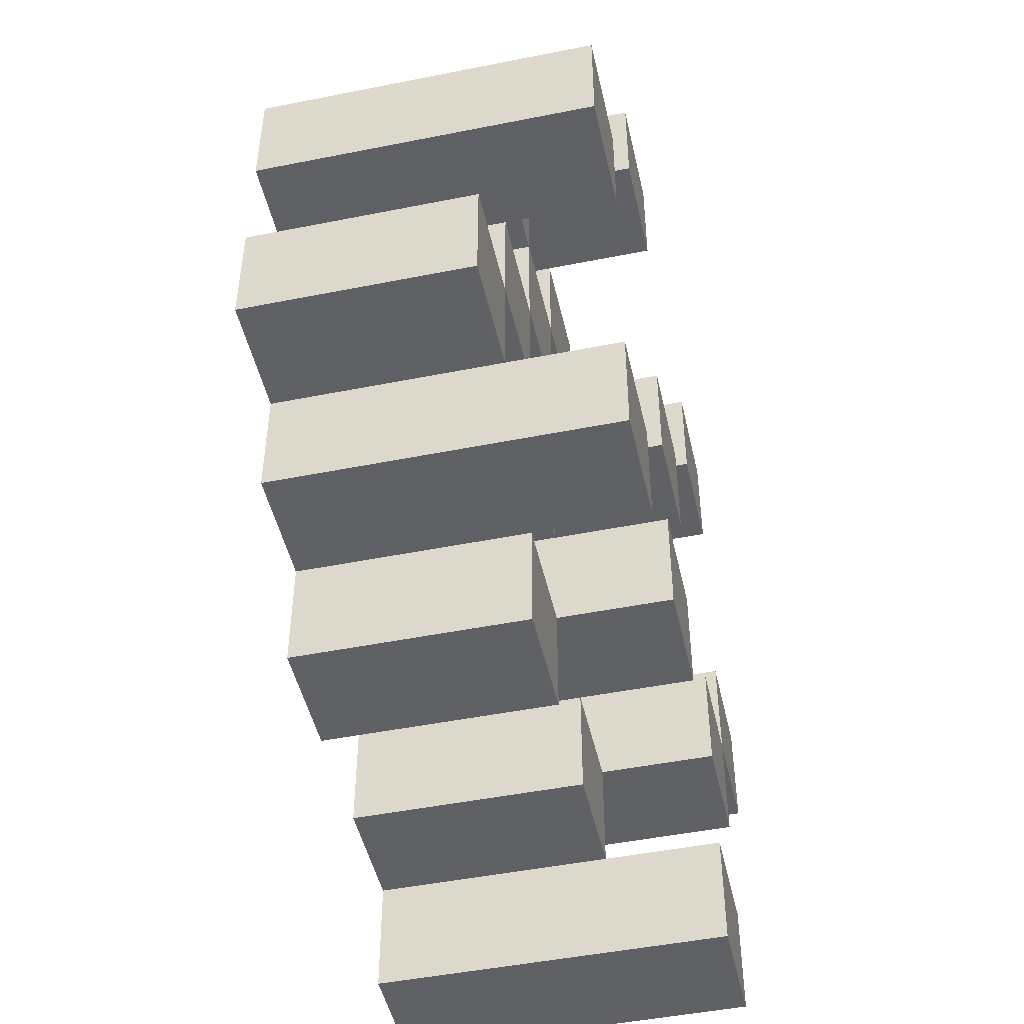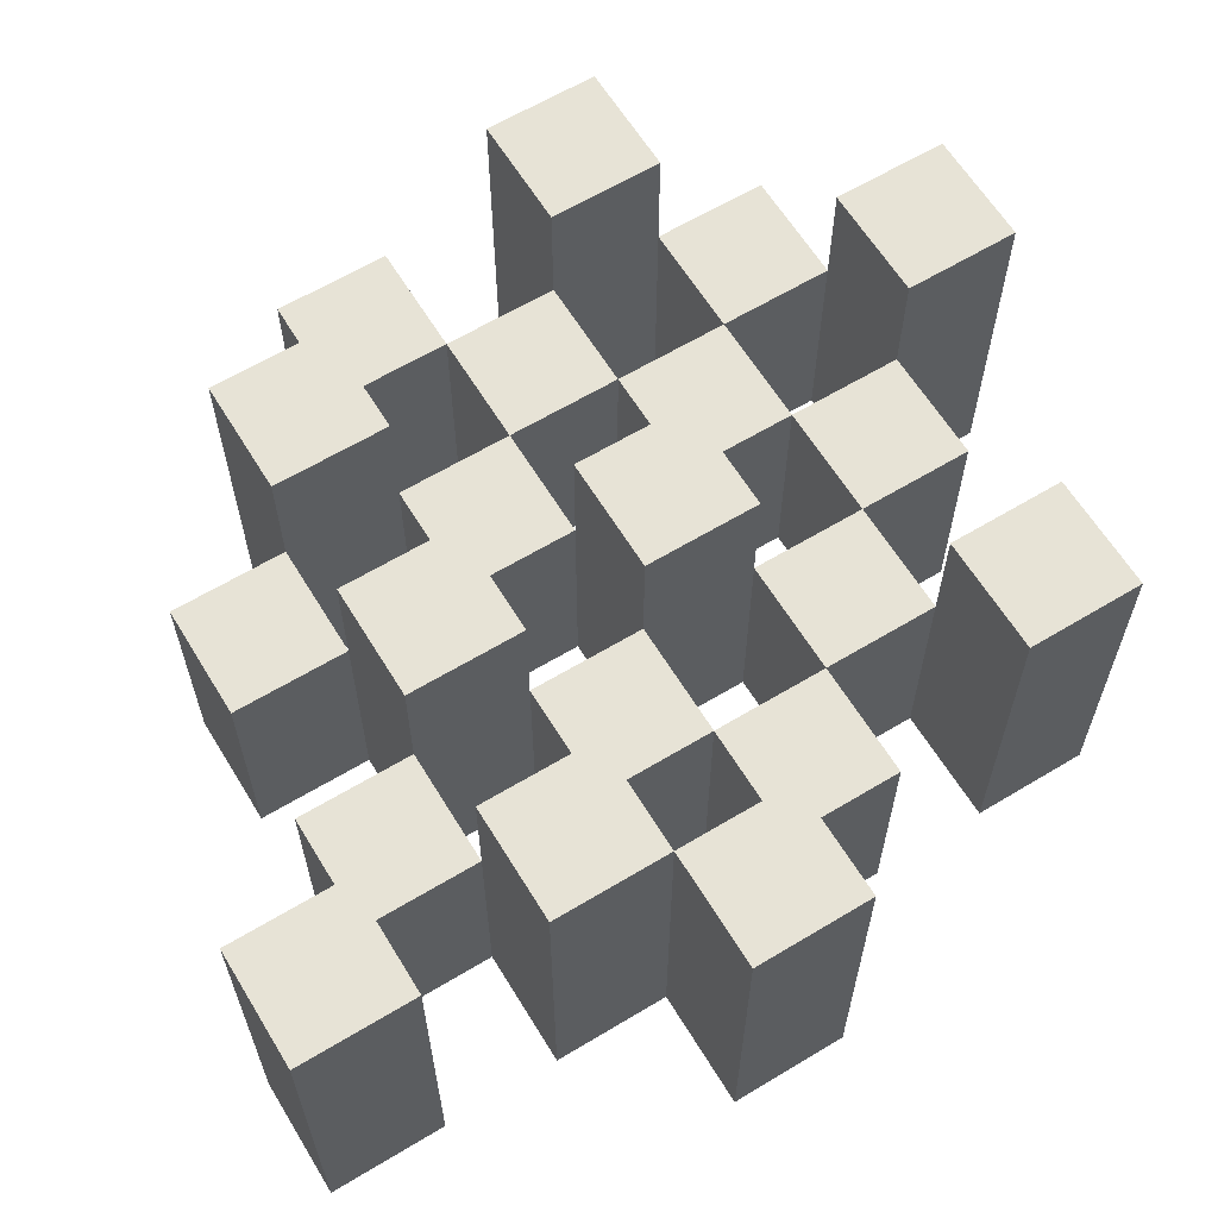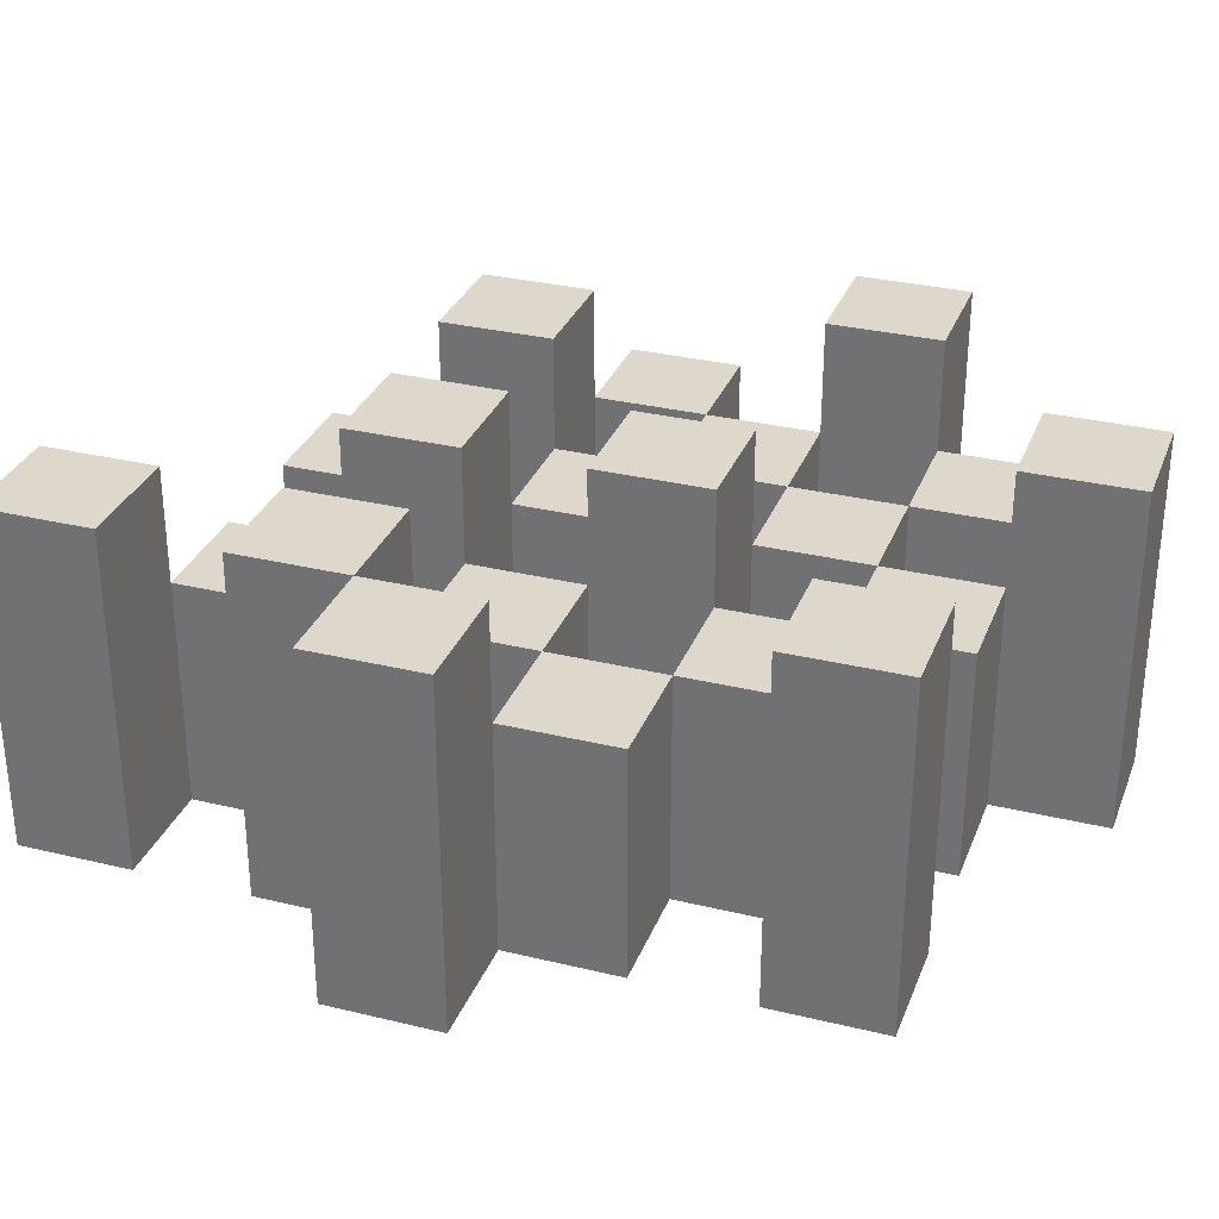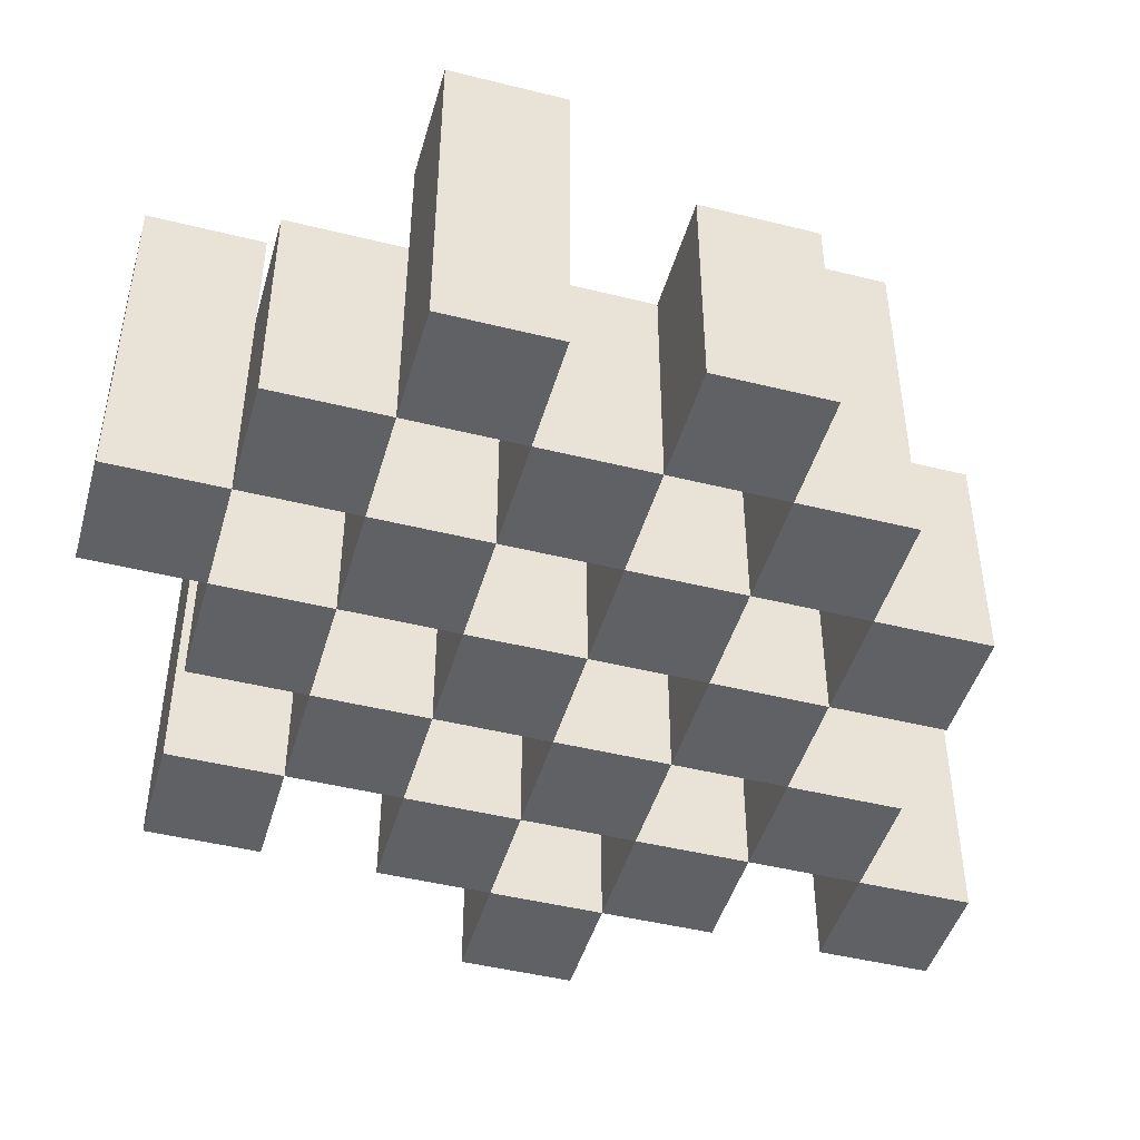
<metadata>
{"format":"obj","ext":"obj","renderer":"f3d","projection":"perspective","resolution":1024,"background":"white","views":[{"elev":-48.0,"azim":102.6,"up":"+Z"},{"elev":62.6,"azim":-121.4,"up":"+Y"},{"elev":31.1,"azim":-70.9,"up":"+Y"},{"elev":-46.1,"azim":74.1,"up":"+Y"}]}
</metadata>
<code>
o
v -24.1 0.9 36.6
v -24.2 0.9 36.6
v -24.1 1.2 36.6
v -24.2 1.2 36.6
v -24 0.9 36.5
v -24.1 0.9 36.5
v -24.2 0.9 36.5
v -24.3 0.9 36.5
v -24.4 0.9 36.5
v -24.5 0.9 36.5
v -24 1.1 36.5
v -24.1 1.1 36.5
v -24.2 1.1 36.5
v -24.3 1.1 36.5
v -24.4 1.2 36.5
v -24.5 1.2 36.5
v -23.9 0.9 36.4
v -24 0.9 36.4
v -24.1 0.9 36.4
v -24.2 0.9 36.4
v -24.3 0.9 36.4
v -24.4 0.9 36.4
v -24 1.1 36.4
v -24.1 1.1 36.4
v -24.2 1.1 36.4
v -24.3 1.1 36.4
v -24.4 1.1 36.4
v -23.9 1.2 36.4
v -24 1.2 36.4
v -24 0.9 36.3
v -24.1 0.9 36.3
v -24.2 0.9 36.3
v -24.3 0.9 36.3
v -24.4 0.9 36.3
v -24.5 0.9 36.3
v -24 1.1 36.3
v -24.1 1.1 36.3
v -24.2 1.1 36.3
v -24.3 1.1 36.3
v -24.4 1.1 36.3
v -24.5 1.1 36.3
v -24.2 1.2 36.3
v -24.3 1.2 36.3
v -23.9 0.9 36.2
v -24 0.9 36.2
v -24.1 0.9 36.2
v -24.2 0.9 36.2
v -24.3 0.9 36.2
v -24.4 0.9 36.2
v -24.5 0.9 36.2
v -24.6 0.9 36.2
v -23.9 1.1 36.2
v -24 1.1 36.2
v -24.1 1.1 36.2
v -24.2 1.1 36.2
v -24.3 1.1 36.2
v -24.4 1.1 36.2
v -24.5 1.1 36.2
v -24.5 1.2 36.2
v -24.6 1.2 36.2
v -24 0.9 36.1
v -24.1 0.9 36.1
v -24.2 0.9 36.1
v -24.3 0.9 36.1
v -24.4 0.9 36.1
v -24.5 0.9 36.1
v -24 1.1 36.1
v -24.1 1.1 36.1
v -24.2 1.1 36.1
v -24.3 1.1 36.1
v -24.4 1.1 36.1
v -24 1.2 36.1
v -24.1 1.2 36.1
v -24.2 1.2 36.1
v -24.3 1.2 36.1
v -24.4 1.2 36.1
v -24.5 1.2 36.1
v -24.1 0.9 36
v -24.2 0.9 36
v -24.3 0.9 36
v -24.4 0.9 36
v -24.1 1.1 36
v -24.2 1.1 36
v -24.3 1.1 36
v -24.4 1.1 36
v -24.4 0.9 35.9
v -24.5 0.9 35.9
v -24.4 1.1 35.9
v -24.4 1.2 35.9
v -24.5 1.2 35.9
v -24.1 0.9 36.5
v -24.2 0.9 36.5
v -24.1 1.1 36.5
v -24.2 1.1 36.5
v -24.1 1.2 36.5
v -24.2 1.2 36.5
v -24 0.9 36.4
v -24.1 0.9 36.4
v -24.2 0.9 36.4
v -24.3 0.9 36.4
v -24.4 0.9 36.4
v -24.5 0.9 36.4
v -24 1.1 36.4
v -24.1 1.1 36.4
v -24.2 1.1 36.4
v -24.3 1.1 36.4
v -24.4 1.1 36.4
v -24.4 1.2 36.4
v -24.5 1.2 36.4
v -23.9 0.9 36.3
v -24 0.9 36.3
v -24.1 0.9 36.3
v -24.2 0.9 36.3
v -24.3 0.9 36.3
v -24.4 0.9 36.3
v -24 1.1 36.3
v -24.1 1.1 36.3
v -24.2 1.1 36.3
v -24.3 1.1 36.3
v -24.4 1.1 36.3
v -23.9 1.2 36.3
v -24 1.2 36.3
v -24 0.9 36.2
v -24.1 0.9 36.2
v -24.2 0.9 36.2
v -24.3 0.9 36.2
v -24.4 0.9 36.2
v -24.5 0.9 36.2
v -24 1.1 36.2
v -24.1 1.1 36.2
v -24.2 1.1 36.2
v -24.3 1.1 36.2
v -24.4 1.1 36.2
v -24.5 1.1 36.2
v -24.2 1.2 36.2
v -24.3 1.2 36.2
v -23.9 0.9 36.1
v -24 0.9 36.1
v -24.1 0.9 36.1
v -24.2 0.9 36.1
v -24.3 0.9 36.1
v -24.4 0.9 36.1
v -24.5 0.9 36.1
v -24.6 0.9 36.1
v -23.9 1.1 36.1
v -24 1.1 36.1
v -24.1 1.1 36.1
v -24.2 1.1 36.1
v -24.3 1.1 36.1
v -24.4 1.1 36.1
v -24.5 1.2 36.1
v -24.6 1.2 36.1
v -24 0.9 36
v -24.1 0.9 36
v -24.2 0.9 36
v -24.3 0.9 36
v -24.4 0.9 36
v -24.5 0.9 36
v -24.1 1.1 36
v -24.2 1.1 36
v -24.3 1.1 36
v -24.4 1.1 36
v -24 1.2 36
v -24.1 1.2 36
v -24.2 1.2 36
v -24.3 1.2 36
v -24.4 1.2 36
v -24.5 1.2 36
v -24.1 0.9 35.9
v -24.2 0.9 35.9
v -24.3 0.9 35.9
v -24.4 0.9 35.9
v -24.1 1.1 35.9
v -24.2 1.1 35.9
v -24.3 1.1 35.9
v -24.4 1.1 35.9
v -24.4 0.9 35.8
v -24.5 0.9 35.8
v -24.4 1.2 35.8
v -24.5 1.2 35.8
v -23.9 0.9 36.4
v -23.9 1.2 36.4
v -23.9 0.9 36.3
v -23.9 1.2 36.3
v -23.9 0.9 36.2
v -23.9 1.1 36.2
v -23.9 0.9 36.1
v -23.9 1.1 36.1
v -24 0.9 36.5
v -24 1.1 36.5
v -24 0.9 36.4
v -24 1.1 36.4
v -24 0.9 36.3
v -24 1.1 36.3
v -24 0.9 36.2
v -24 1.1 36.2
v -24 0.9 36.1
v -24 1.1 36.1
v -24 1.2 36.1
v -24 0.9 36
v -24 1.2 36
v -24.1 0.9 36.6
v -24.1 1.2 36.6
v -24.1 0.9 36.5
v -24.1 1.1 36.5
v -24.1 1.2 36.5
v -24.1 0.9 36.4
v -24.1 1.1 36.4
v -24.1 0.9 36.3
v -24.1 1.1 36.3
v -24.1 0.9 36.2
v -24.1 1.1 36.2
v -24.1 0.9 36.1
v -24.1 1.1 36.1
v -24.1 0.9 36
v -24.1 1.1 36
v -24.1 0.9 35.9
v -24.1 1.1 35.9
v -24.2 0.9 36.5
v -24.2 1.1 36.5
v -24.2 0.9 36.4
v -24.2 1.1 36.4
v -24.2 0.9 36.3
v -24.2 1.1 36.3
v -24.2 1.2 36.3
v -24.2 0.9 36.2
v -24.2 1.1 36.2
v -24.2 1.2 36.2
v -24.2 0.9 36.1
v -24.2 1.1 36.1
v -24.2 1.2 36.1
v -24.2 0.9 36
v -24.2 1.1 36
v -24.2 1.2 36
v -24.3 0.9 36.4
v -24.3 1.1 36.4
v -24.3 0.9 36.3
v -24.3 1.1 36.3
v -24.3 0.9 36.2
v -24.3 1.1 36.2
v -24.3 0.9 36.1
v -24.3 1.1 36.1
v -24.3 0.9 36
v -24.3 1.1 36
v -24.3 0.9 35.9
v -24.3 1.1 35.9
v -24.4 0.9 36.5
v -24.4 1.2 36.5
v -24.4 0.9 36.4
v -24.4 1.1 36.4
v -24.4 1.2 36.4
v -24.4 0.9 36.3
v -24.4 1.1 36.3
v -24.4 0.9 36.2
v -24.4 1.1 36.2
v -24.4 0.9 36.1
v -24.4 1.1 36.1
v -24.4 1.2 36.1
v -24.4 0.9 36
v -24.4 1.1 36
v -24.4 1.2 36
v -24.4 0.9 35.9
v -24.4 1.1 35.9
v -24.4 1.2 35.9
v -24.4 0.9 35.8
v -24.4 1.2 35.8
v -24.5 0.9 36.2
v -24.5 1.1 36.2
v -24.5 1.2 36.2
v -24.5 0.9 36.1
v -24.5 1.2 36.1
v -24 0.9 36.4
v -24 1.1 36.4
v -24 1.2 36.4
v -24 0.9 36.3
v -24 1.1 36.3
v -24 1.2 36.3
v -24 0.9 36.2
v -24 1.1 36.2
v -24 0.9 36.1
v -24 1.1 36.1
v -24.1 0.9 36.5
v -24.1 1.1 36.5
v -24.1 0.9 36.4
v -24.1 1.1 36.4
v -24.1 0.9 36.3
v -24.1 1.1 36.3
v -24.1 0.9 36.2
v -24.1 1.1 36.2
v -24.1 0.9 36.1
v -24.1 1.1 36.1
v -24.1 1.2 36.1
v -24.1 0.9 36
v -24.1 1.1 36
v -24.1 1.2 36
v -24.2 0.9 36.6
v -24.2 1.2 36.6
v -24.2 0.9 36.5
v -24.2 1.1 36.5
v -24.2 1.2 36.5
v -24.2 0.9 36.4
v -24.2 1.1 36.4
v -24.2 0.9 36.3
v -24.2 1.1 36.3
v -24.2 0.9 36.2
v -24.2 1.1 36.2
v -24.2 0.9 36.1
v -24.2 1.1 36.1
v -24.2 0.9 36
v -24.2 1.1 36
v -24.2 0.9 35.9
v -24.2 1.1 35.9
v -24.3 0.9 36.5
v -24.3 1.1 36.5
v -24.3 0.9 36.4
v -24.3 1.1 36.4
v -24.3 0.9 36.3
v -24.3 1.1 36.3
v -24.3 1.2 36.3
v -24.3 0.9 36.2
v -24.3 1.1 36.2
v -24.3 1.2 36.2
v -24.3 0.9 36.1
v -24.3 1.1 36.1
v -24.3 1.2 36.1
v -24.3 0.9 36
v -24.3 1.1 36
v -24.3 1.2 36
v -24.4 0.9 36.4
v -24.4 1.1 36.4
v -24.4 0.9 36.3
v -24.4 1.1 36.3
v -24.4 0.9 36.2
v -24.4 1.1 36.2
v -24.4 0.9 36.1
v -24.4 1.1 36.1
v -24.4 0.9 36
v -24.4 1.1 36
v -24.4 0.9 35.9
v -24.4 1.1 35.9
v -24.5 0.9 36.5
v -24.5 1.2 36.5
v -24.5 0.9 36.4
v -24.5 1.2 36.4
v -24.5 0.9 36.3
v -24.5 1.1 36.3
v -24.5 0.9 36.2
v -24.5 1.1 36.2
v -24.5 0.9 36.1
v -24.5 1.2 36.1
v -24.5 0.9 36
v -24.5 1.2 36
v -24.5 0.9 35.9
v -24.5 1.2 35.9
v -24.5 0.9 35.8
v -24.5 1.2 35.8
v -24.6 0.9 36.2
v -24.6 1.2 36.2
v -24.6 0.9 36.1
v -24.6 1.2 36.1
v -23.9 0.9 36.4
v -23.9 0.9 36.3
v -23.9 0.9 36.2
v -23.9 0.9 36.1
v -24 0.9 36.5
v -24 0.9 36.4
v -24 0.9 36.3
v -24 0.9 36.2
v -24 0.9 36.1
v -24 0.9 36
v -24.1 0.9 36.6
v -24.1 0.9 36.5
v -24.1 0.9 36.4
v -24.1 0.9 36.3
v -24.1 0.9 36.2
v -24.1 0.9 36.1
v -24.1 0.9 36
v -24.1 0.9 35.9
v -24.2 0.9 36.6
v -24.2 0.9 36.5
v -24.2 0.9 36.4
v -24.2 0.9 36.3
v -24.2 0.9 36.2
v -24.2 0.9 36.1
v -24.2 0.9 36
v -24.2 0.9 35.9
v -24.3 0.9 36.5
v -24.3 0.9 36.4
v -24.3 0.9 36.3
v -24.3 0.9 36.2
v -24.3 0.9 36.1
v -24.3 0.9 36
v -24.3 0.9 35.9
v -24.4 0.9 36.5
v -24.4 0.9 36.4
v -24.4 0.9 36.3
v -24.4 0.9 36.2
v -24.4 0.9 36.1
v -24.4 0.9 36
v -24.4 0.9 35.9
v -24.4 0.9 35.8
v -24.5 0.9 36.5
v -24.5 0.9 36.4
v -24.5 0.9 36.3
v -24.5 0.9 36.2
v -24.5 0.9 36.1
v -24.5 0.9 36
v -24.5 0.9 35.9
v -24.5 0.9 35.8
v -24.6 0.9 36.2
v -24.6 0.9 36.1
v -23.9 1.1 36.2
v -23.9 1.1 36.1
v -24 1.1 36.5
v -24 1.1 36.4
v -24 1.1 36.3
v -24 1.1 36.2
v -24 1.1 36.1
v -24.1 1.1 36.5
v -24.1 1.1 36.4
v -24.1 1.1 36.3
v -24.1 1.1 36.2
v -24.1 1.1 36.1
v -24.1 1.1 36
v -24.1 1.1 35.9
v -24.2 1.1 36.5
v -24.2 1.1 36.4
v -24.2 1.1 36.3
v -24.2 1.1 36.2
v -24.2 1.1 36.1
v -24.2 1.1 36
v -24.2 1.1 35.9
v -24.3 1.1 36.5
v -24.3 1.1 36.4
v -24.3 1.1 36.3
v -24.3 1.1 36.2
v -24.3 1.1 36.1
v -24.3 1.1 36
v -24.3 1.1 35.9
v -24.4 1.1 36.4
v -24.4 1.1 36.3
v -24.4 1.1 36.2
v -24.4 1.1 36.1
v -24.4 1.1 36
v -24.4 1.1 35.9
v -24.5 1.1 36.3
v -24.5 1.1 36.2
v -23.9 1.2 36.4
v -23.9 1.2 36.3
v -24 1.2 36.4
v -24 1.2 36.3
v -24 1.2 36.1
v -24 1.2 36
v -24.1 1.2 36.6
v -24.1 1.2 36.5
v -24.1 1.2 36.1
v -24.1 1.2 36
v -24.2 1.2 36.6
v -24.2 1.2 36.5
v -24.2 1.2 36.3
v -24.2 1.2 36.2
v -24.2 1.2 36.1
v -24.2 1.2 36
v -24.3 1.2 36.3
v -24.3 1.2 36.2
v -24.3 1.2 36.1
v -24.3 1.2 36
v -24.4 1.2 36.5
v -24.4 1.2 36.4
v -24.4 1.2 36.1
v -24.4 1.2 36
v -24.4 1.2 35.9
v -24.4 1.2 35.8
v -24.5 1.2 36.5
v -24.5 1.2 36.4
v -24.5 1.2 36.2
v -24.5 1.2 36.1
v -24.5 1.2 36
v -24.5 1.2 35.9
v -24.5 1.2 35.8
v -24.6 1.2 36.2
v -24.6 1.2 36.1
f 3 2 1
f 4 2 3
f 11 6 5
f 12 6 11
f 13 8 7
f 14 8 13
f 15 10 9
f 16 10 15
f 23 18 17
f 24 20 19
f 25 20 24
f 26 22 21
f 27 22 26
f 28 23 17
f 29 23 28
f 36 31 30
f 37 31 36
f 38 33 32
f 39 33 38
f 40 35 34
f 41 35 40
f 42 39 38
f 43 39 42
f 52 45 44
f 53 45 52
f 54 47 46
f 55 47 54
f 56 49 48
f 57 49 56
f 58 51 50
f 59 51 58
f 60 51 59
f 67 62 61
f 68 62 67
f 69 64 63
f 70 64 69
f 71 66 65
f 72 68 67
f 73 68 72
f 74 70 69
f 75 70 74
f 76 66 71
f 77 66 76
f 82 79 78
f 83 79 82
f 84 81 80
f 85 81 84
f 88 87 86
f 89 87 88
f 90 87 89
f 91 92 93
f 93 92 94
f 93 94 95
f 95 94 96
f 97 98 103
f 103 98 104
f 99 100 105
f 105 100 106
f 101 102 107
f 107 102 108
f 108 102 109
f 110 111 116
f 112 113 117
f 117 113 118
f 114 115 119
f 119 115 120
f 110 116 121
f 121 116 122
f 123 124 129
f 129 124 130
f 125 126 131
f 131 126 132
f 127 128 133
f 133 128 134
f 131 132 135
f 135 132 136
f 137 138 145
f 145 138 146
f 139 140 147
f 147 140 148
f 141 142 149
f 149 142 150
f 143 144 151
f 151 144 152
f 153 154 159
f 155 156 160
f 160 156 161
f 157 158 162
f 153 159 163
f 163 159 164
f 160 161 165
f 165 161 166
f 162 158 167
f 167 158 168
f 169 170 173
f 173 170 174
f 171 172 175
f 175 172 176
f 177 178 179
f 179 178 180
f 183 182 181
f 184 182 183
f 187 186 185
f 188 186 187
f 191 190 189
f 192 190 191
f 195 194 193
f 196 194 195
f 200 198 197
f 200 199 198
f 201 199 200
f 204 203 202
f 205 203 204
f 206 203 205
f 209 208 207
f 210 208 209
f 213 212 211
f 214 212 213
f 217 216 215
f 218 216 217
f 221 220 219
f 222 220 221
f 226 224 223
f 226 225 224
f 227 225 226
f 228 225 227
f 232 230 229
f 232 231 230
f 233 231 232
f 234 231 233
f 237 236 235
f 238 236 237
f 241 240 239
f 242 240 241
f 245 244 243
f 246 244 245
f 249 248 247
f 250 248 249
f 251 248 250
f 254 253 252
f 255 253 254
f 259 257 256
f 259 258 257
f 260 258 259
f 261 258 260
f 265 263 262
f 265 264 263
f 266 264 265
f 270 268 267
f 270 269 268
f 271 269 270
f 272 273 275
f 273 274 275
f 275 274 276
f 276 274 277
f 278 279 280
f 280 279 281
f 282 283 284
f 284 283 285
f 286 287 288
f 288 287 289
f 290 291 293
f 291 292 293
f 293 292 294
f 294 292 295
f 296 297 298
f 298 297 299
f 299 297 300
f 301 302 303
f 303 302 304
f 305 306 307
f 307 306 308
f 309 310 311
f 311 310 312
f 313 314 315
f 315 314 316
f 317 318 320
f 318 319 320
f 320 319 321
f 321 319 322
f 323 324 326
f 324 325 326
f 326 325 327
f 327 325 328
f 329 330 331
f 331 330 332
f 333 334 335
f 335 334 336
f 337 338 339
f 339 338 340
f 341 342 343
f 343 342 344
f 345 346 347
f 347 346 348
f 349 350 351
f 351 350 352
f 353 354 355
f 355 354 356
f 357 358 359
f 359 358 360
f 366 362 361
f 367 362 366
f 368 364 363
f 369 364 368
f 372 366 365
f 373 366 372
f 374 368 367
f 375 368 374
f 376 370 369
f 377 370 376
f 379 372 371
f 380 372 379
f 381 374 373
f 382 374 381
f 383 376 375
f 384 376 383
f 385 378 377
f 386 378 385
f 387 381 380
f 388 381 387
f 389 383 382
f 390 383 389
f 391 385 384
f 392 385 391
f 395 389 388
f 396 389 395
f 397 391 390
f 398 391 397
f 399 393 392
f 400 393 399
f 402 395 394
f 403 395 402
f 404 397 396
f 405 397 404
f 406 399 398
f 407 399 406
f 408 401 400
f 409 401 408
f 410 406 405
f 411 406 410
f 412 413 417
f 417 413 418
f 414 415 419
f 419 415 420
f 416 417 421
f 421 417 422
f 420 421 427
f 427 421 428
f 422 423 429
f 429 423 430
f 424 425 431
f 431 425 432
f 426 427 433
f 433 427 434
f 434 435 440
f 440 435 441
f 436 437 442
f 442 437 443
f 438 439 444
f 444 439 445
f 441 442 446
f 446 442 447
f 448 449 450
f 450 449 451
f 452 453 456
f 456 453 457
f 454 455 458
f 458 455 459
f 460 461 464
f 464 461 465
f 462 463 466
f 466 463 467
f 468 469 474
f 474 469 475
f 470 471 477
f 477 471 478
f 472 473 479
f 479 473 480
f 476 477 481
f 481 477 482

</code>
